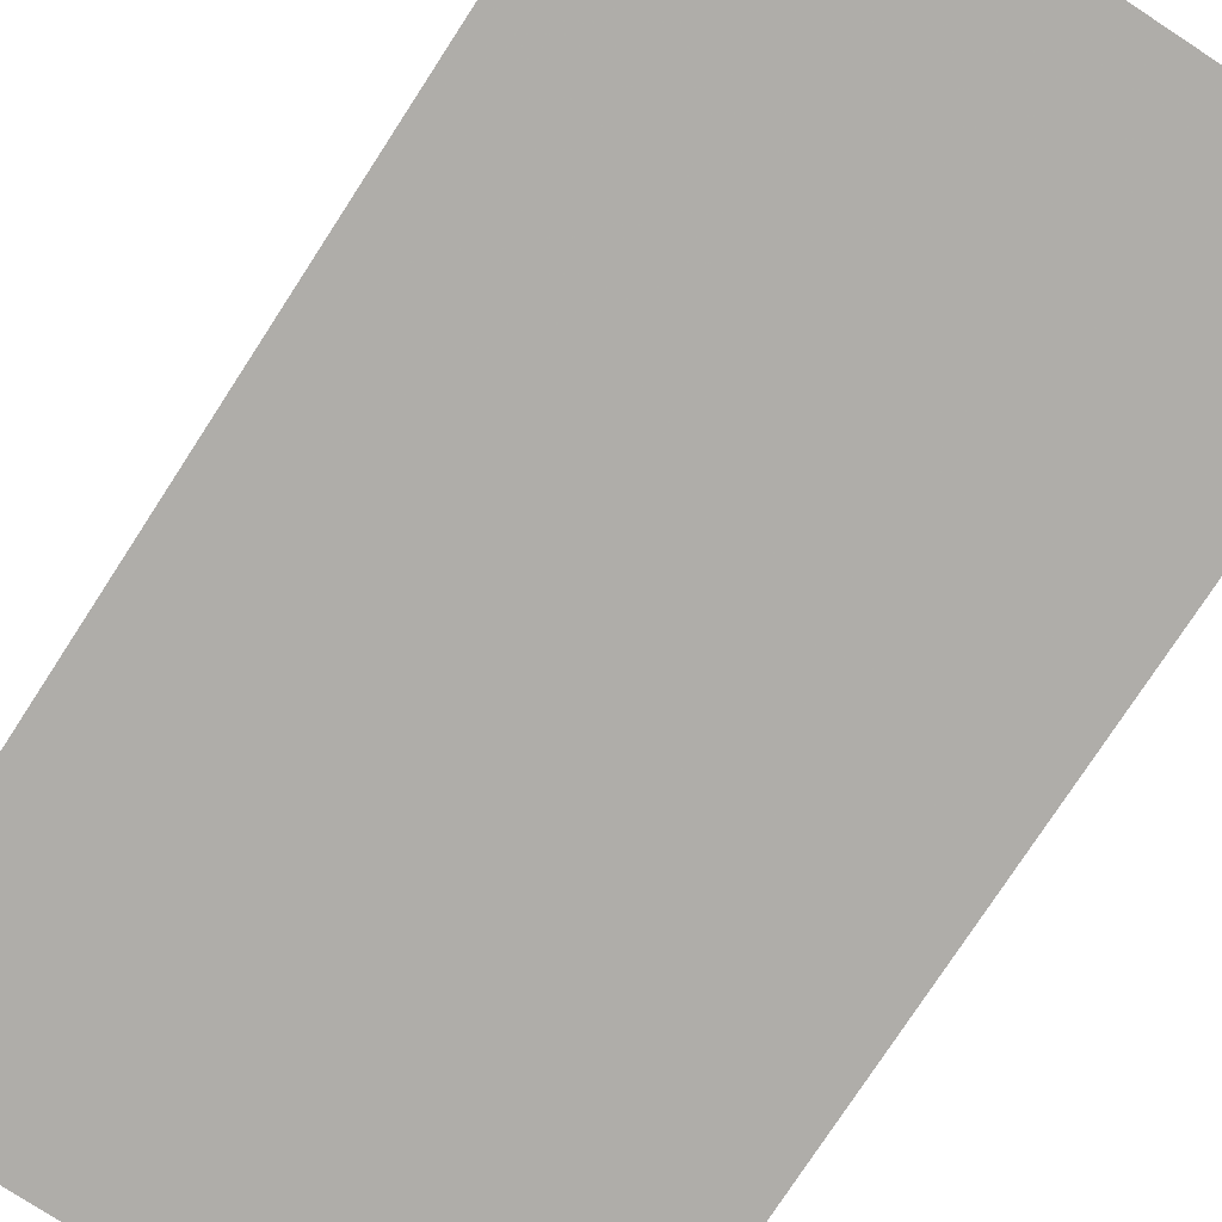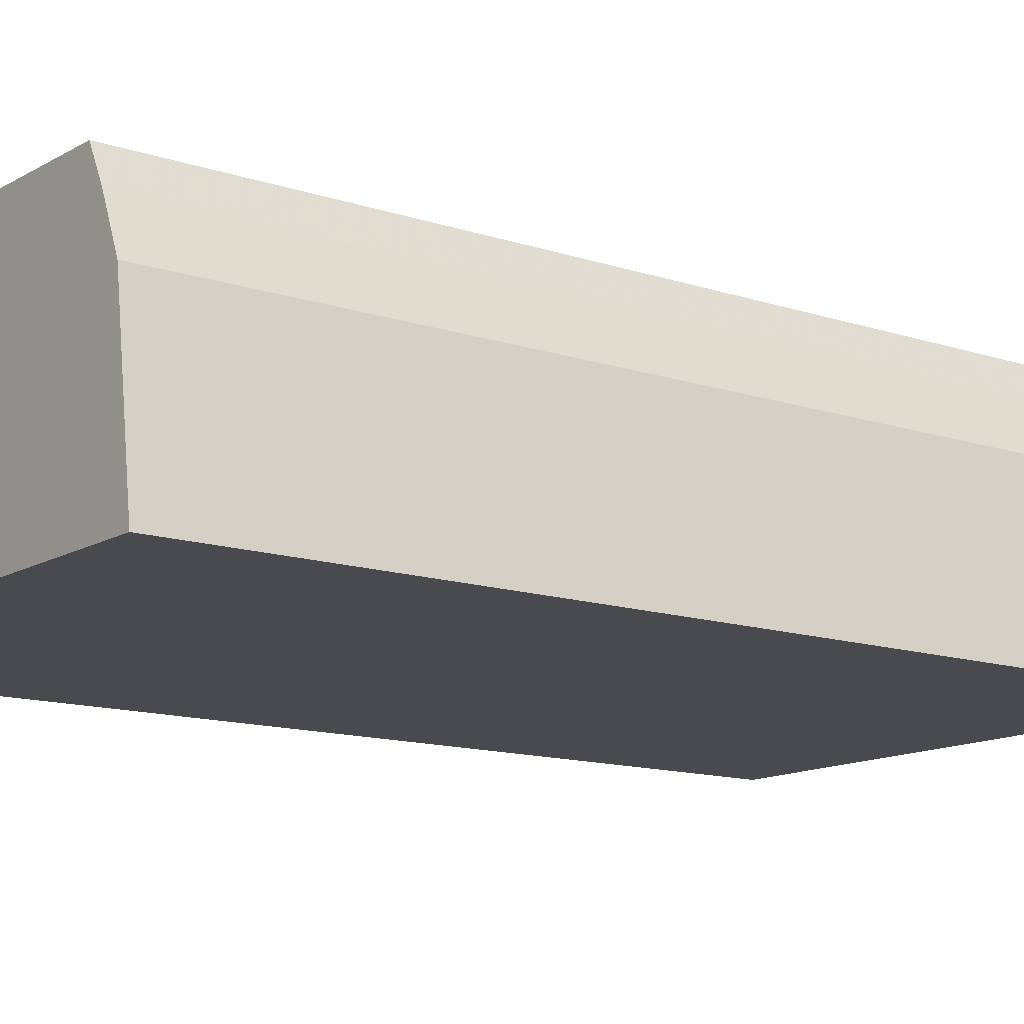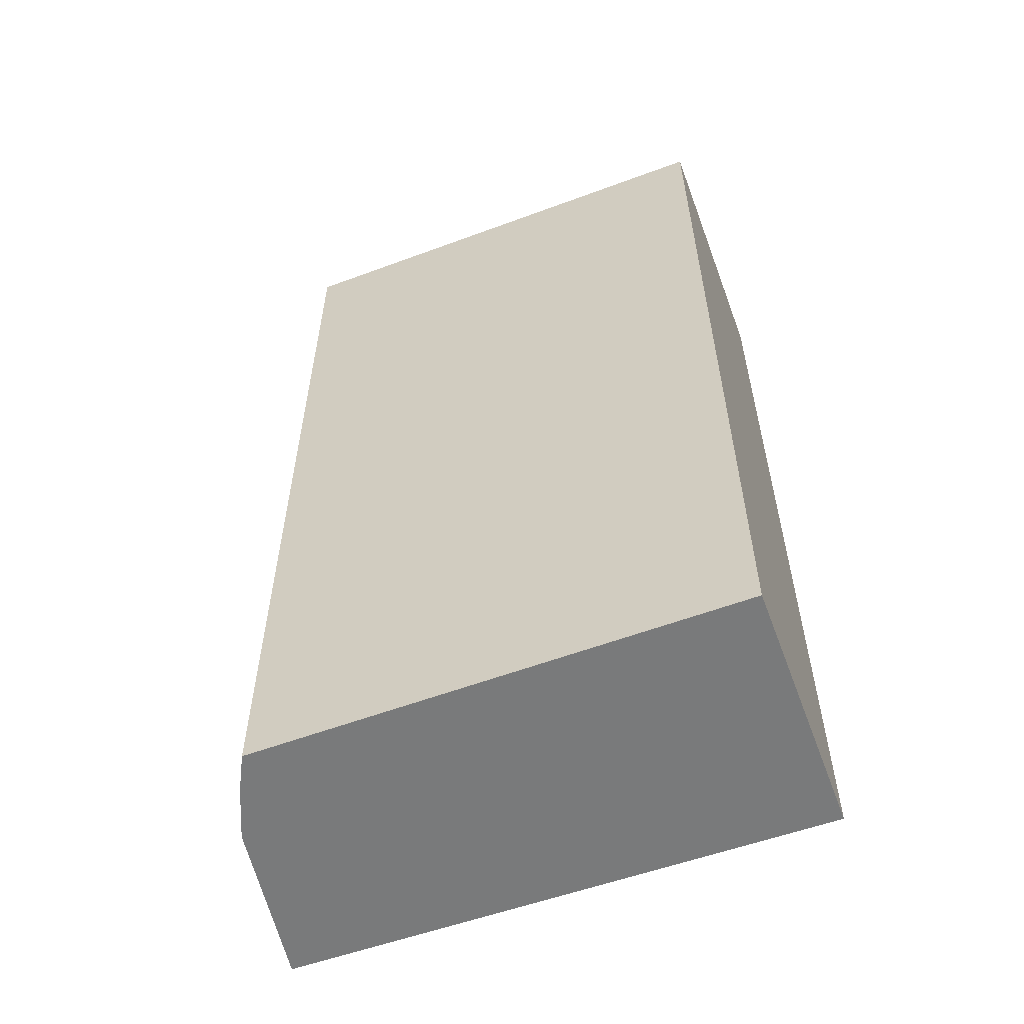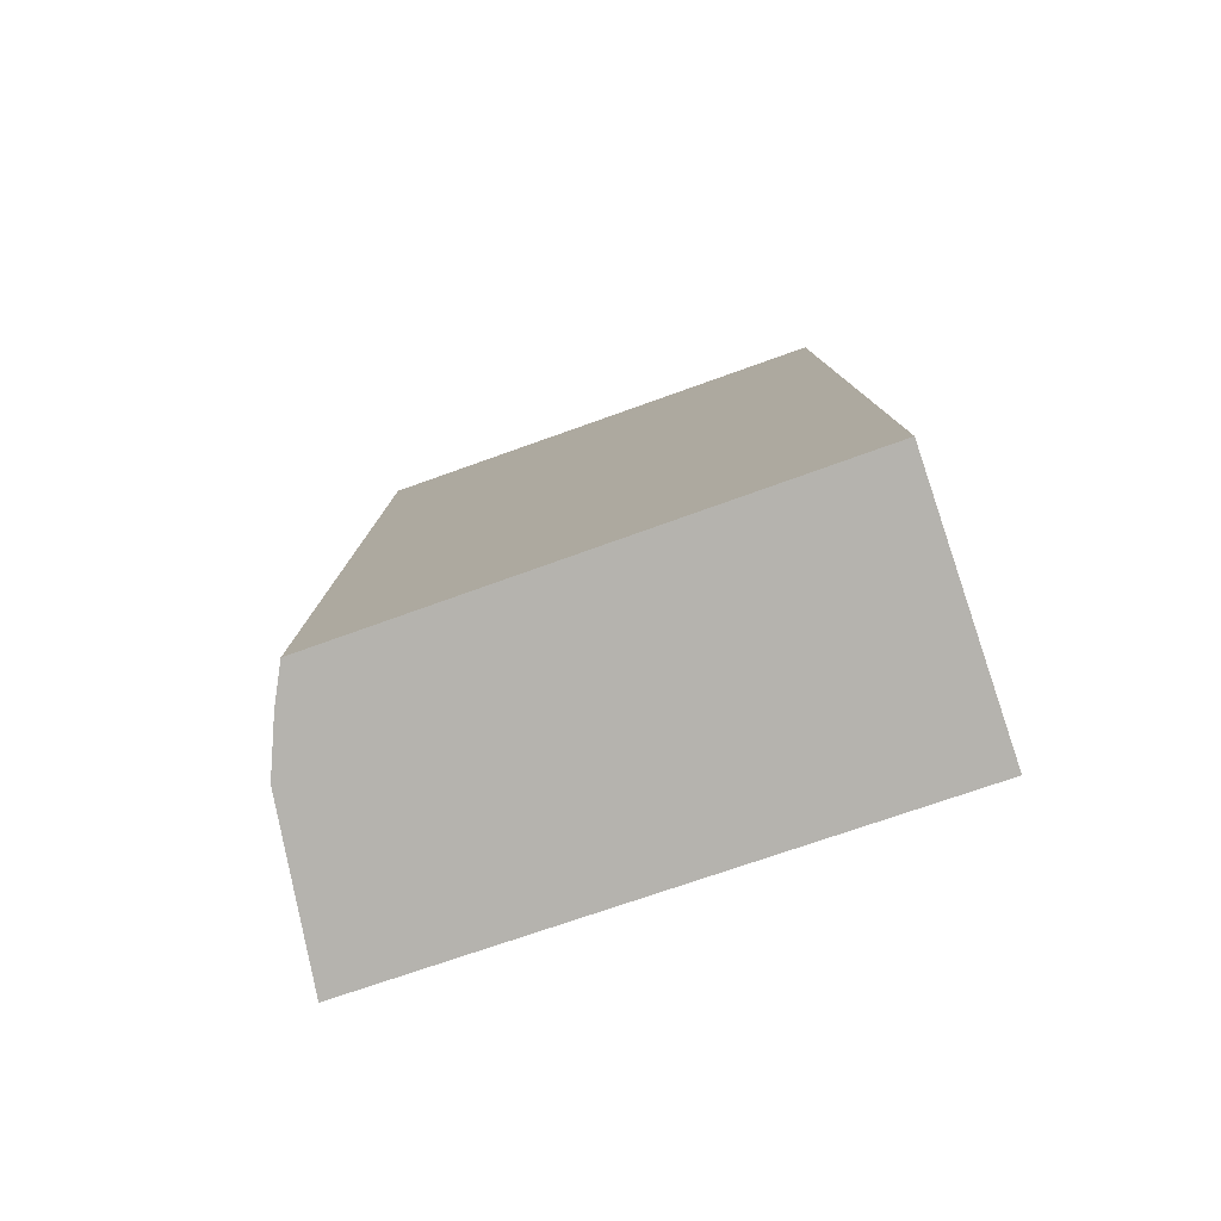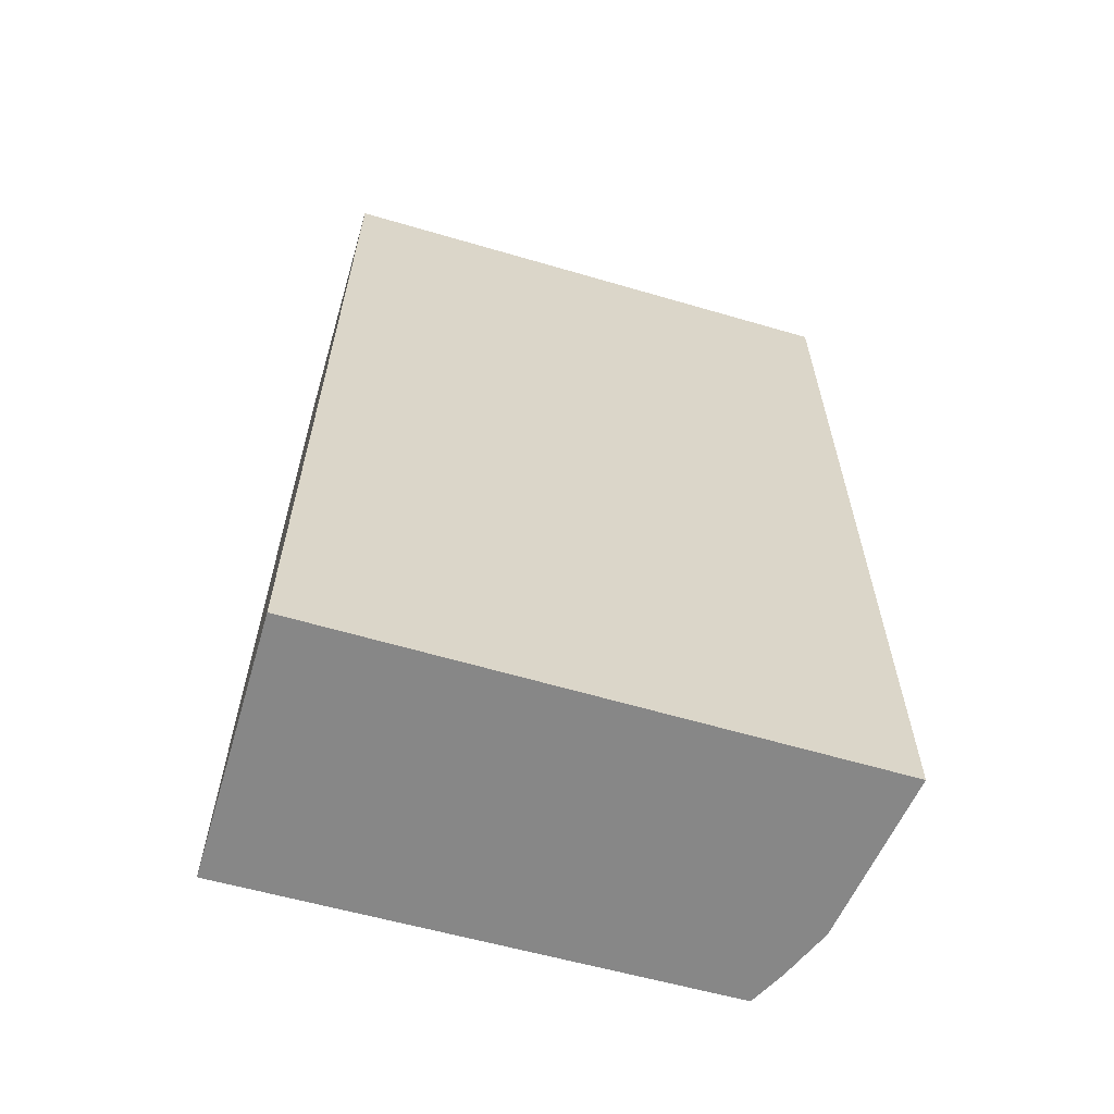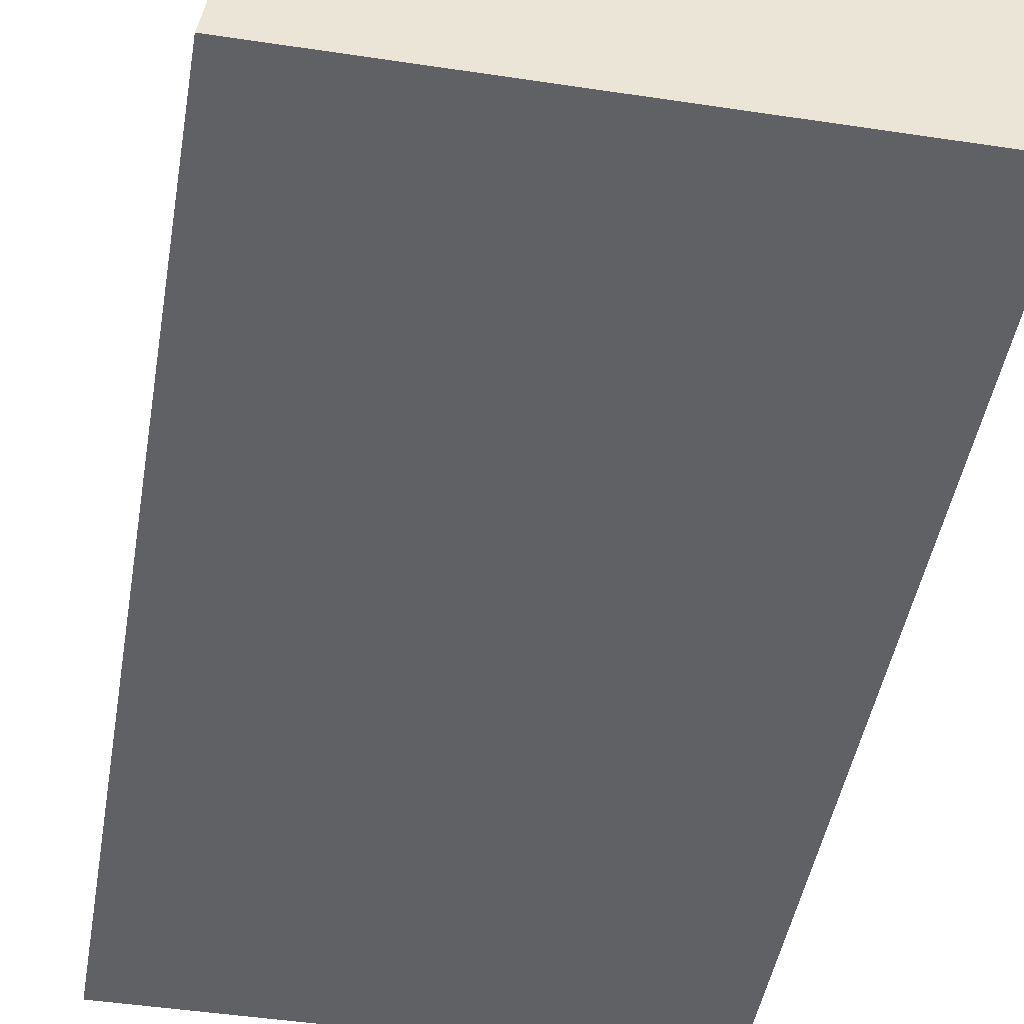
<metadata>
{"format":"obj","ext":"obj","renderer":"f3d","projection":"perspective","resolution":1024,"background":"white","views":[{"elev":-77.4,"azim":146.9,"up":"+Y"},{"elev":-13.1,"azim":52.8,"up":"+Y"},{"elev":-58.0,"azim":-159.7,"up":"+Z"},{"elev":-79.9,"azim":-161.3,"up":"+Z"},{"elev":-62.4,"azim":-16.4,"up":"+Z"},{"elev":-46.1,"azim":170.3,"up":"+Y"}]}
</metadata>
<code>
v 0.2894 -0.004729 0.2652
v 0.2894 -0.004729 -0.2348
v 0.2565 0.1278 -0.2348
v 0.00534 0.131 0.2652
v 0.00534 -0.00534 0.2652
v 0.2565 0.1278 0.2652
v 0.277 0.08299 -0.2348
v 0.00534 -0.00534 -0.2348
v 0.277 0.08299 0.2652
v 0.00534 0.131 -0.2348
v 0.2657 0.1096 0.2652
v 0.2657 0.1096 -0.2348
f 5 2 1
f 5 1 4
f 6 3 4
f 6 4 1
f 7 1 2
f 8 2 5
f 8 5 4
f 9 1 7
f 10 8 4
f 10 4 3
f 11 3 6
f 11 6 1
f 11 1 9
f 12 3 11
f 12 7 2
f 12 2 8
f 12 10 3
f 12 8 10
f 12 11 9
f 12 9 7

</code>
